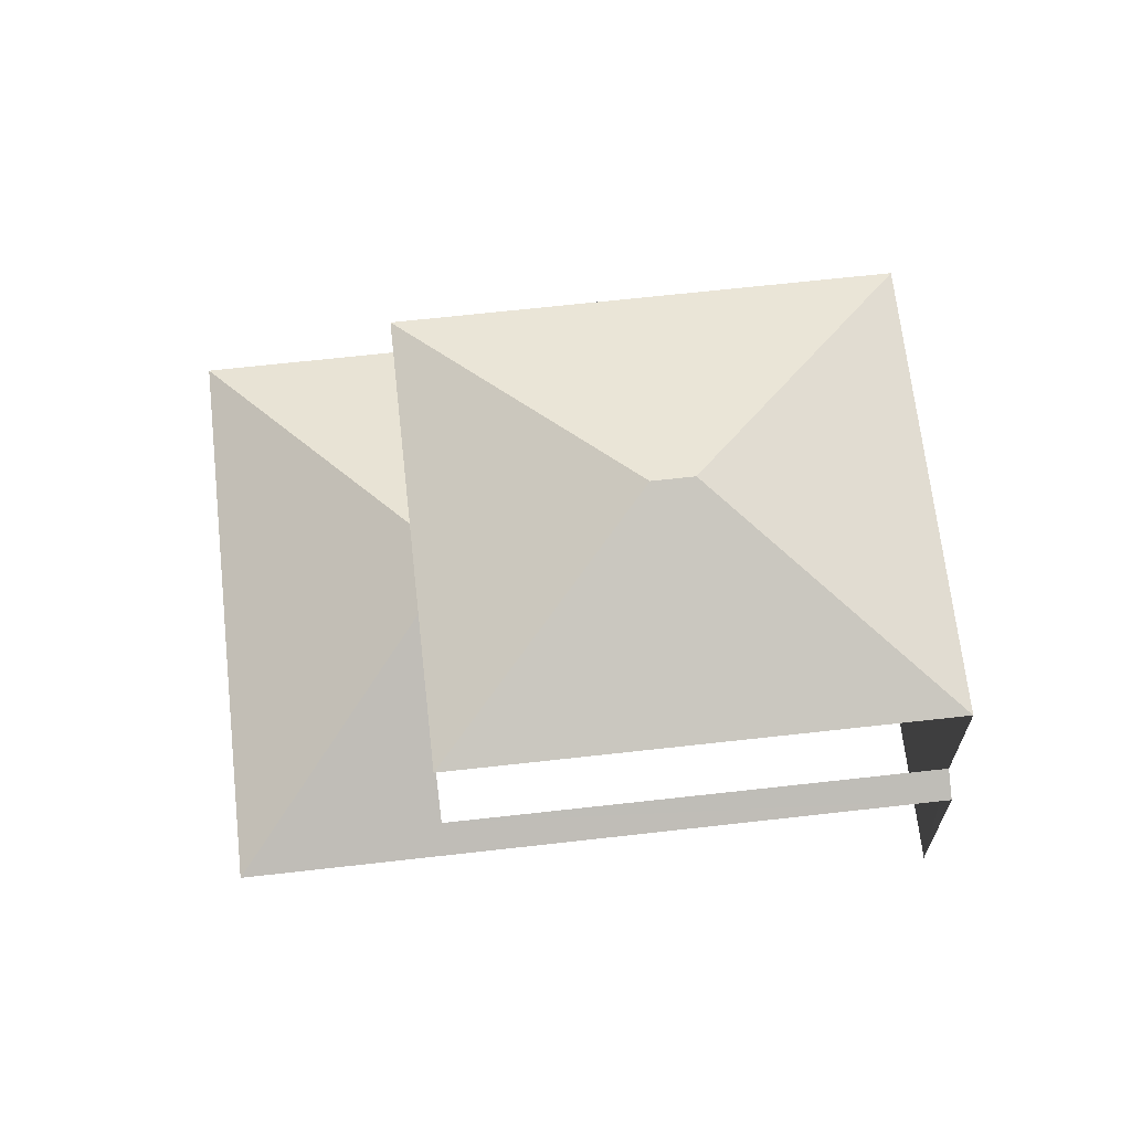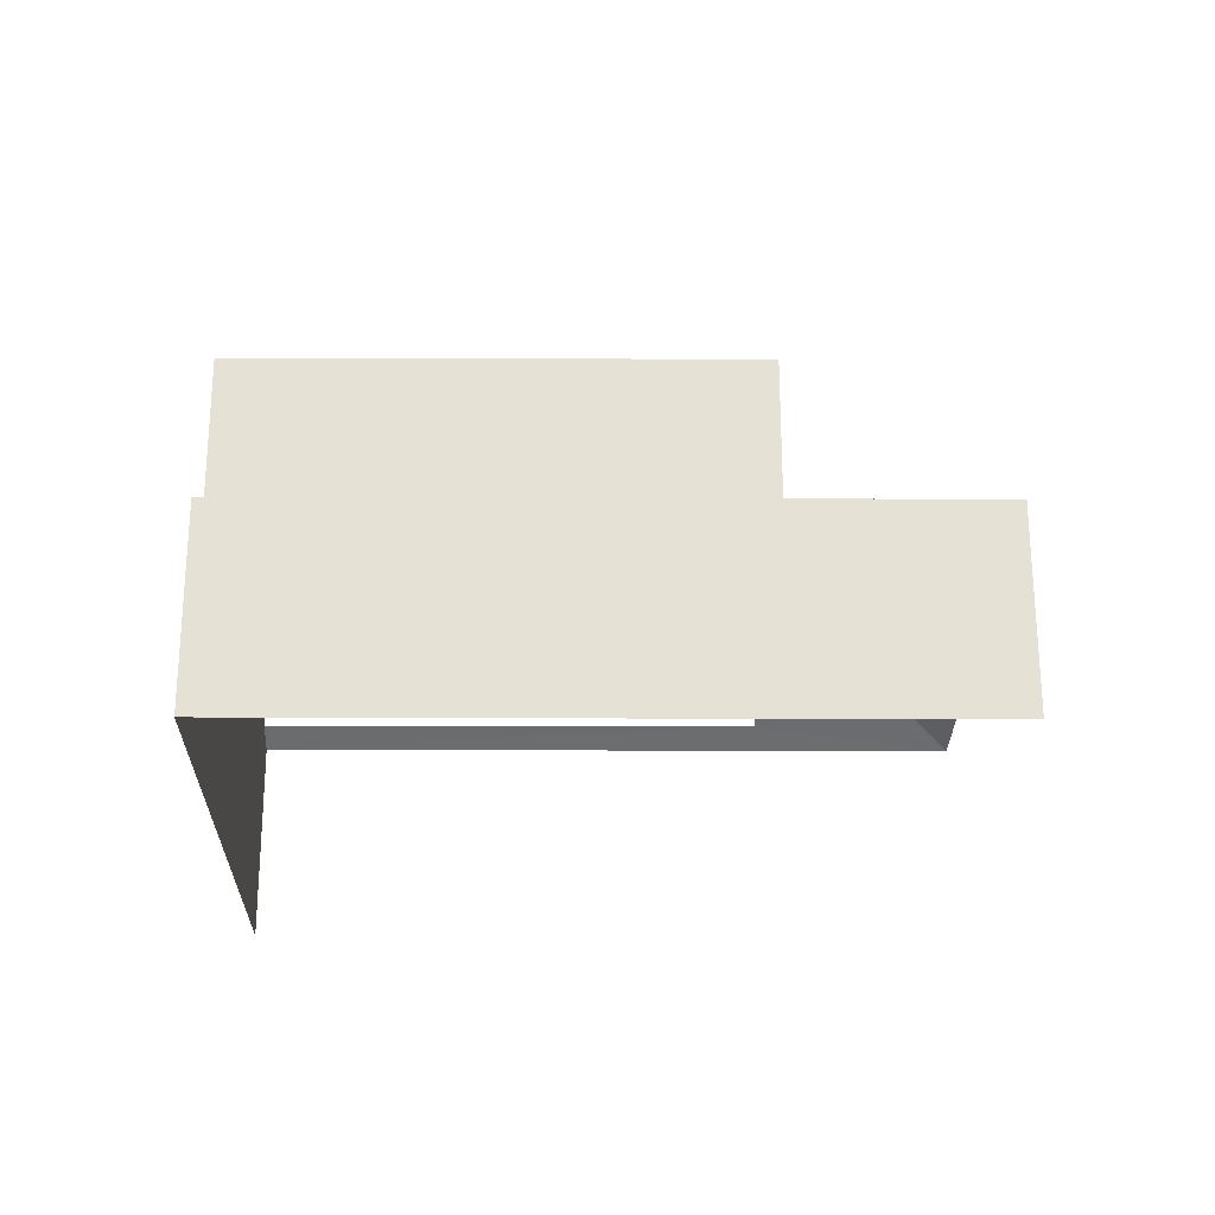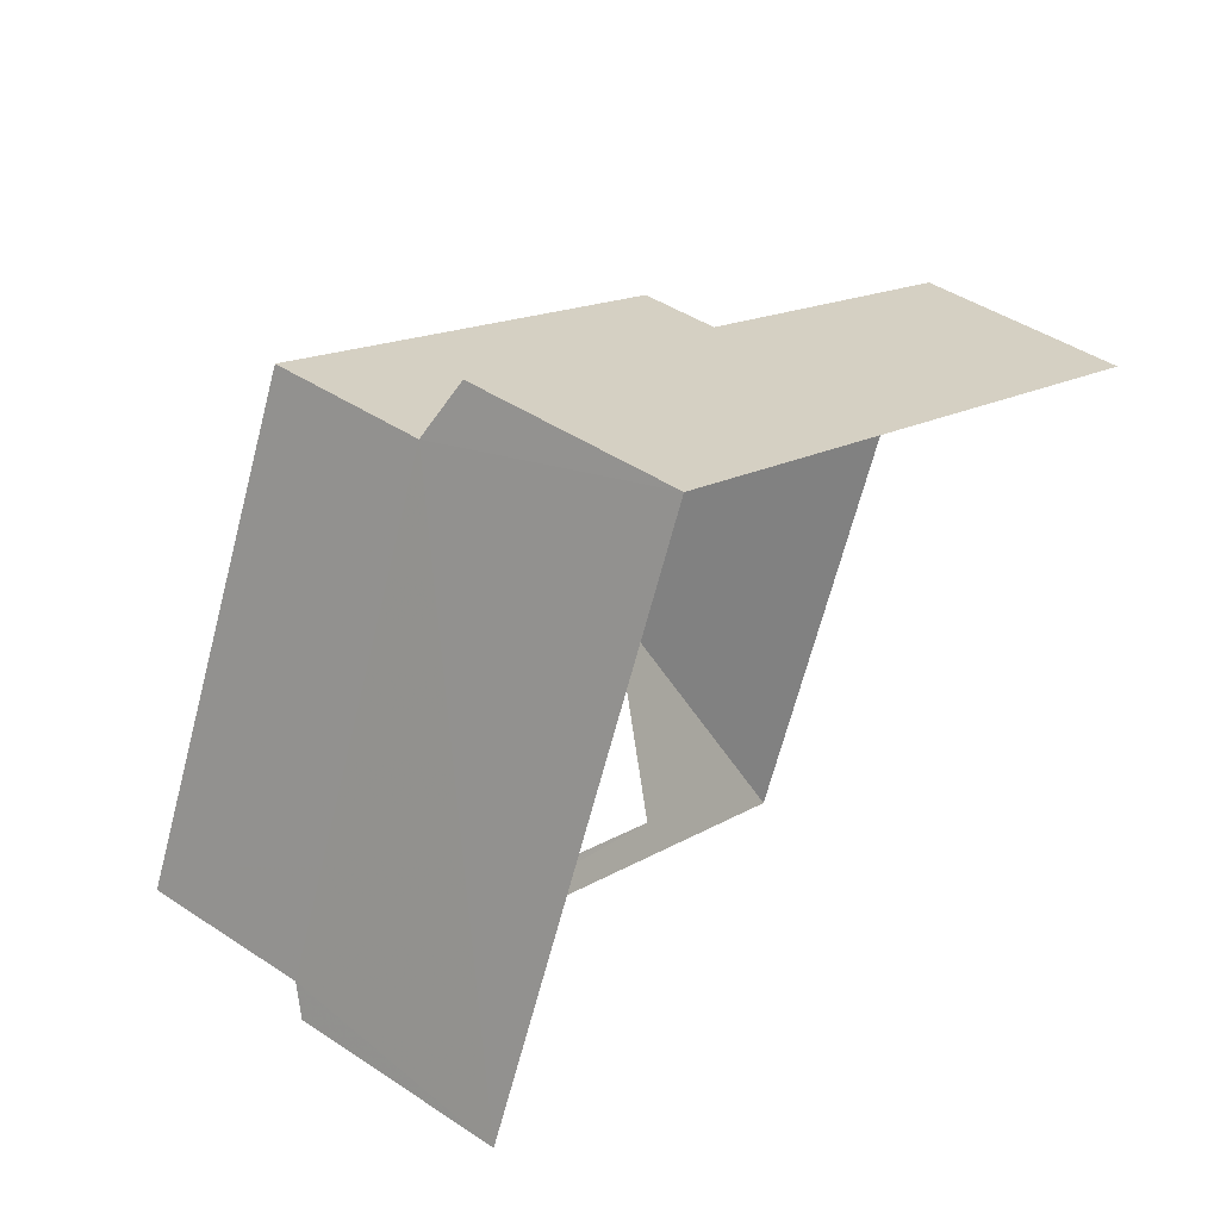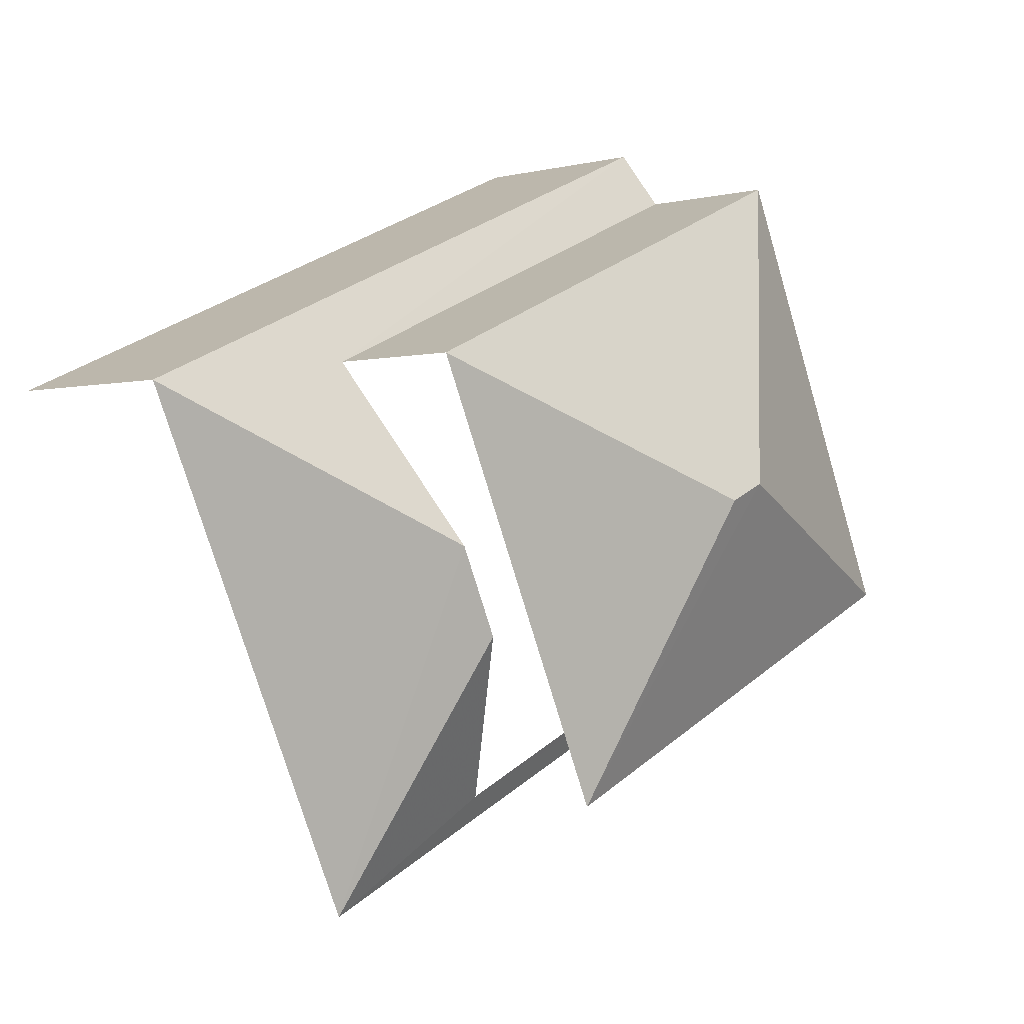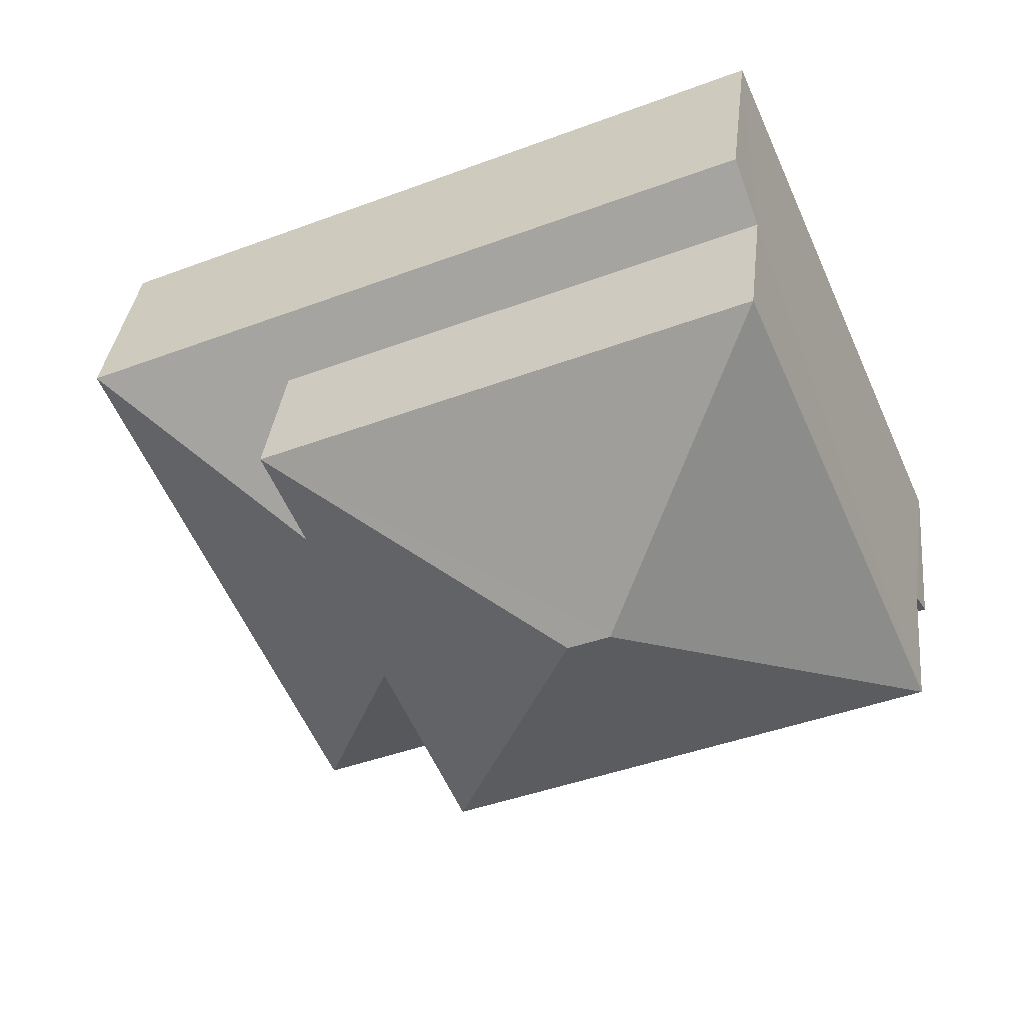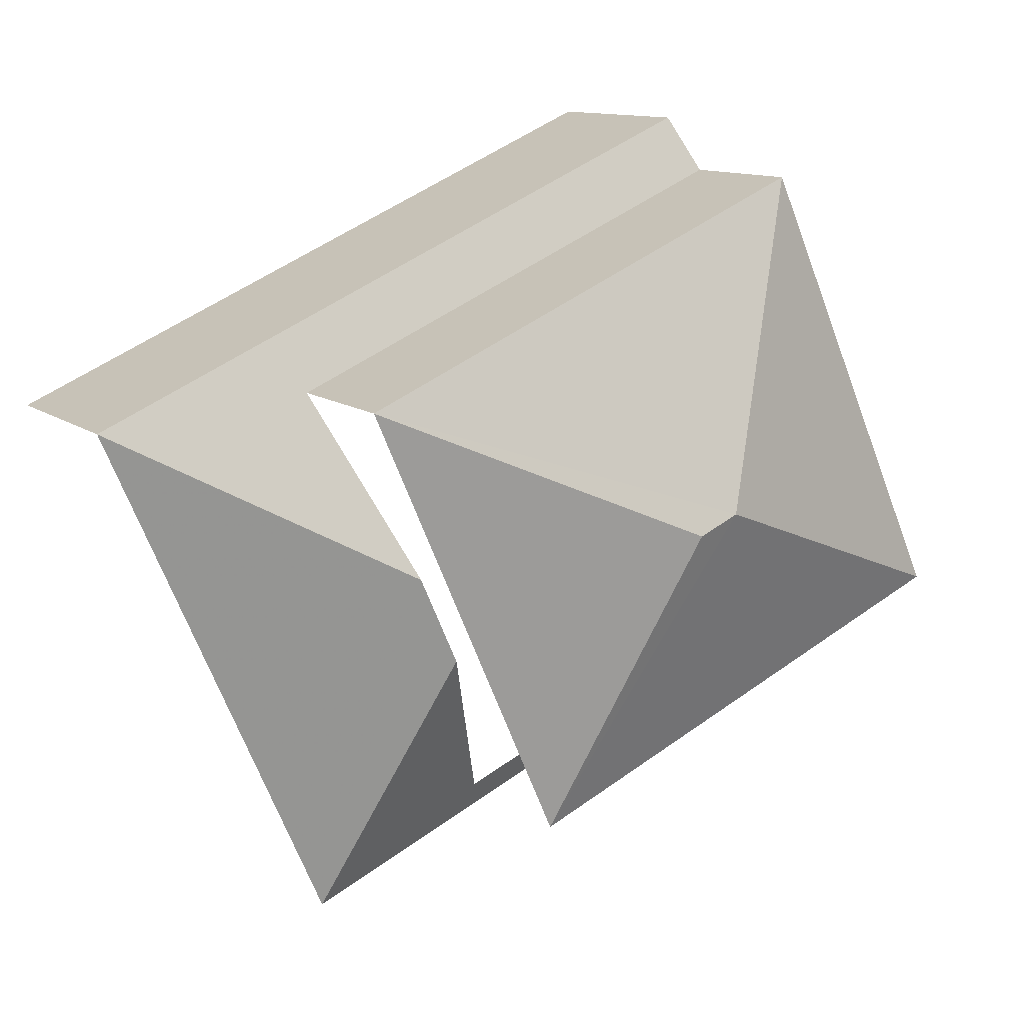
<metadata>
{"format":"obj","ext":"obj","renderer":"f3d","projection":"perspective","resolution":1024,"background":"white","views":[{"elev":66.8,"azim":17.4,"up":"+Z"},{"elev":-25.4,"azim":-156.5,"up":"+Z"},{"elev":43.0,"azim":128.5,"up":"+Y"},{"elev":-1.4,"azim":-45.4,"up":"+Y"},{"elev":34.8,"azim":6.2,"up":"+Y"},{"elev":11.5,"azim":-30.0,"up":"+Y"}]}
</metadata>
<code>
v -2.251e+05 -1.284e+05 13.02
v -2.251e+05 -1.284e+05 13.02
v -2.251e+05 -1.284e+05 13.02
v -2.251e+05 -1.284e+05 13.02
v -2.251e+05 -1.284e+05 17.03
v -2.251e+05 -1.284e+05 16.57
v -2.251e+05 -1.284e+05 16.57
v -2.251e+05 -1.284e+05 18.58
v -2.251e+05 -1.284e+05 17.03
v -2.251e+05 -1.284e+05 21.23
v -2.251e+05 -1.284e+05 19.59
v -2.251e+05 -1.284e+05 19.59
v -2.251e+05 -1.284e+05 21.23
v -2.251e+05 -1.284e+05 19.59
v -2.251e+05 -1.284e+05 19.59
v -2.251e+05 -1.284e+05 16.57
v -2.251e+05 -1.284e+05 16.84
v -2.251e+05 -1.284e+05 16.57
v -2.251e+05 -1.284e+05 18.58
v -2.251e+05 -1.284e+05 16.84
f 1 2 3
f 4 1 3
f 8 12 11
f 11 5 8
f 17 12 19
f 19 12 8
f 7 2 1
f 18 7 1
f 16 1 4
f 16 18 1
f 17 20 15
f 12 17 15
f 5 6 7
f 7 8 5
f 9 6 5
f 10 11 12
f 13 11 10
f 13 14 11
f 13 15 14
f 12 15 13
f 10 12 13
f 16 17 18
f 18 17 19
f 20 17 16
f 8 18 19
f 8 7 18
f 7 3 2
f 7 6 3
f 9 4 3
f 3 6 9
f 20 16 4
f 14 15 9
f 15 20 9
f 9 20 4
f 14 5 11
f 14 9 5

</code>
